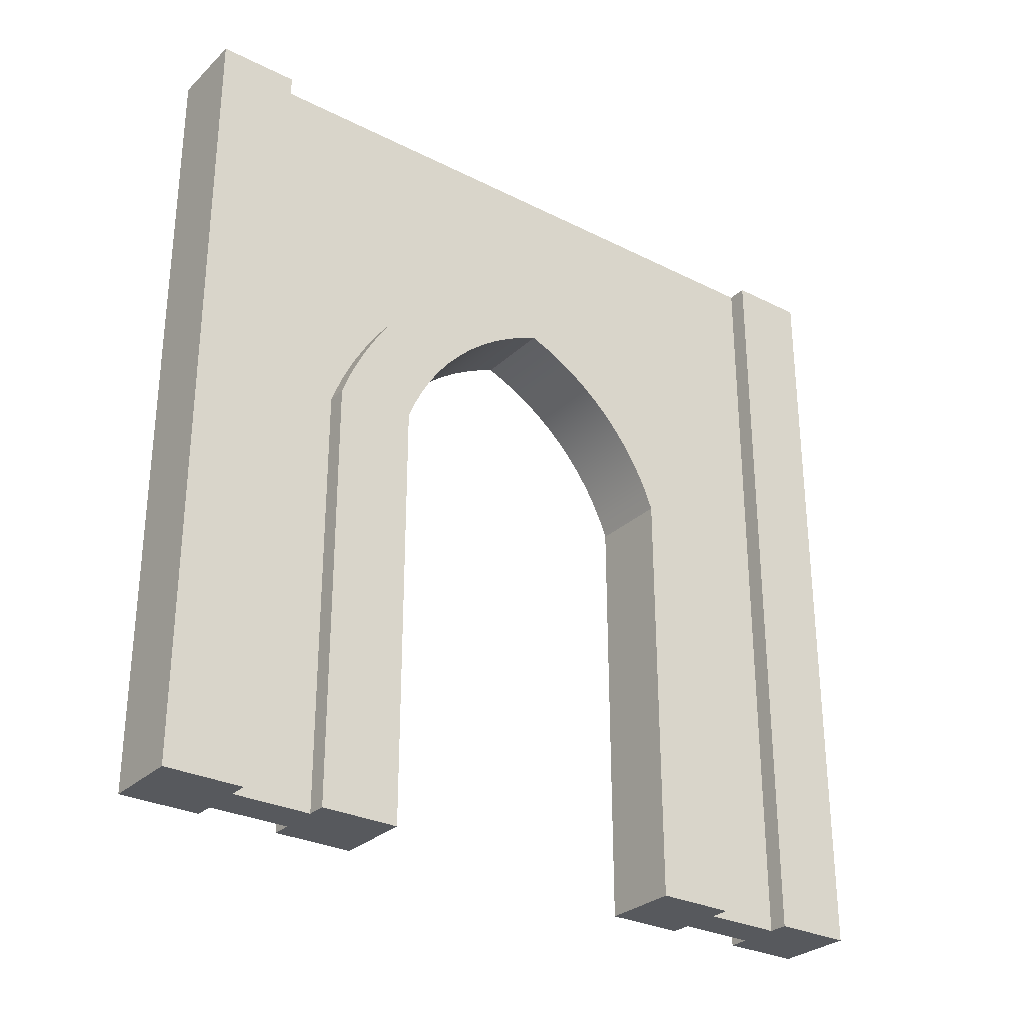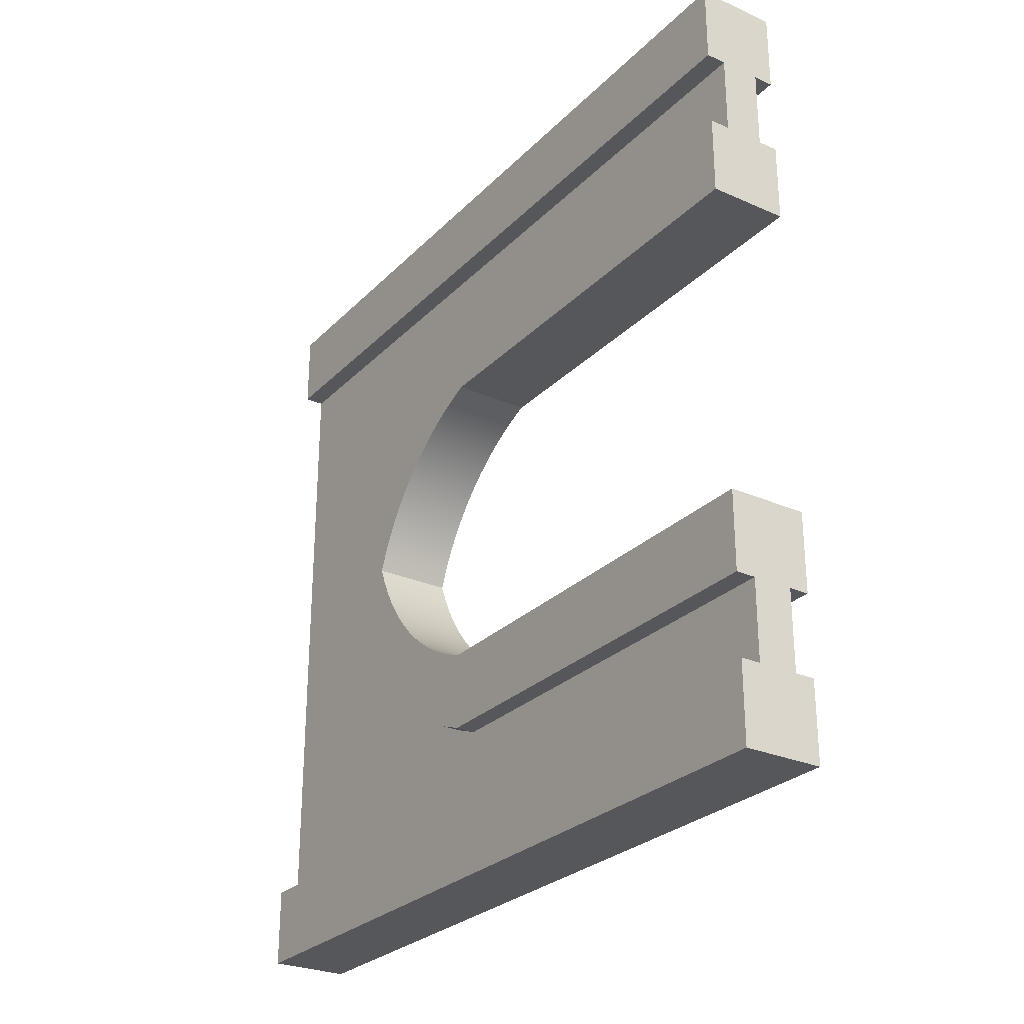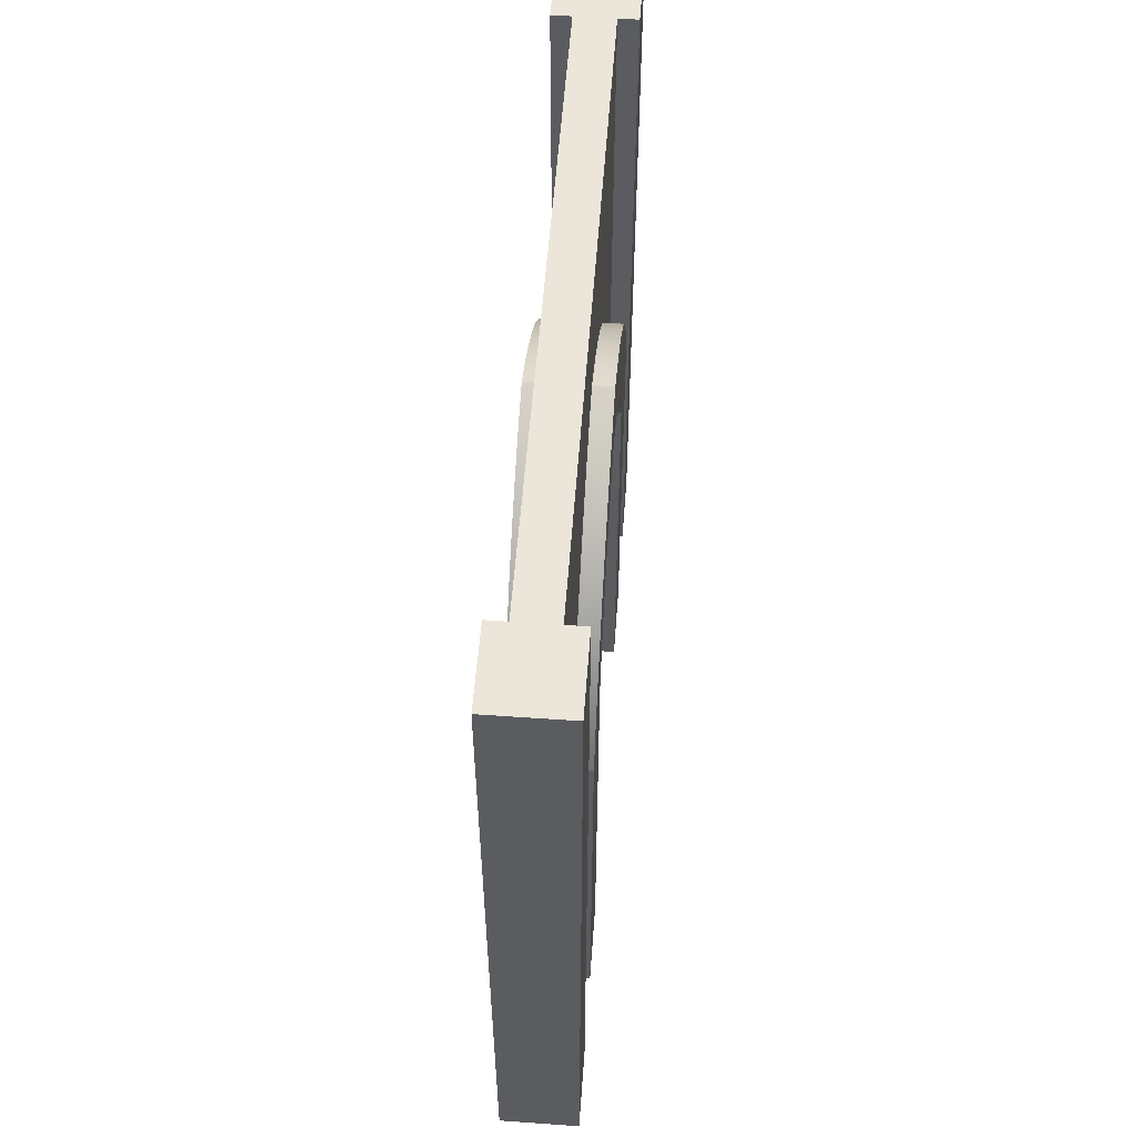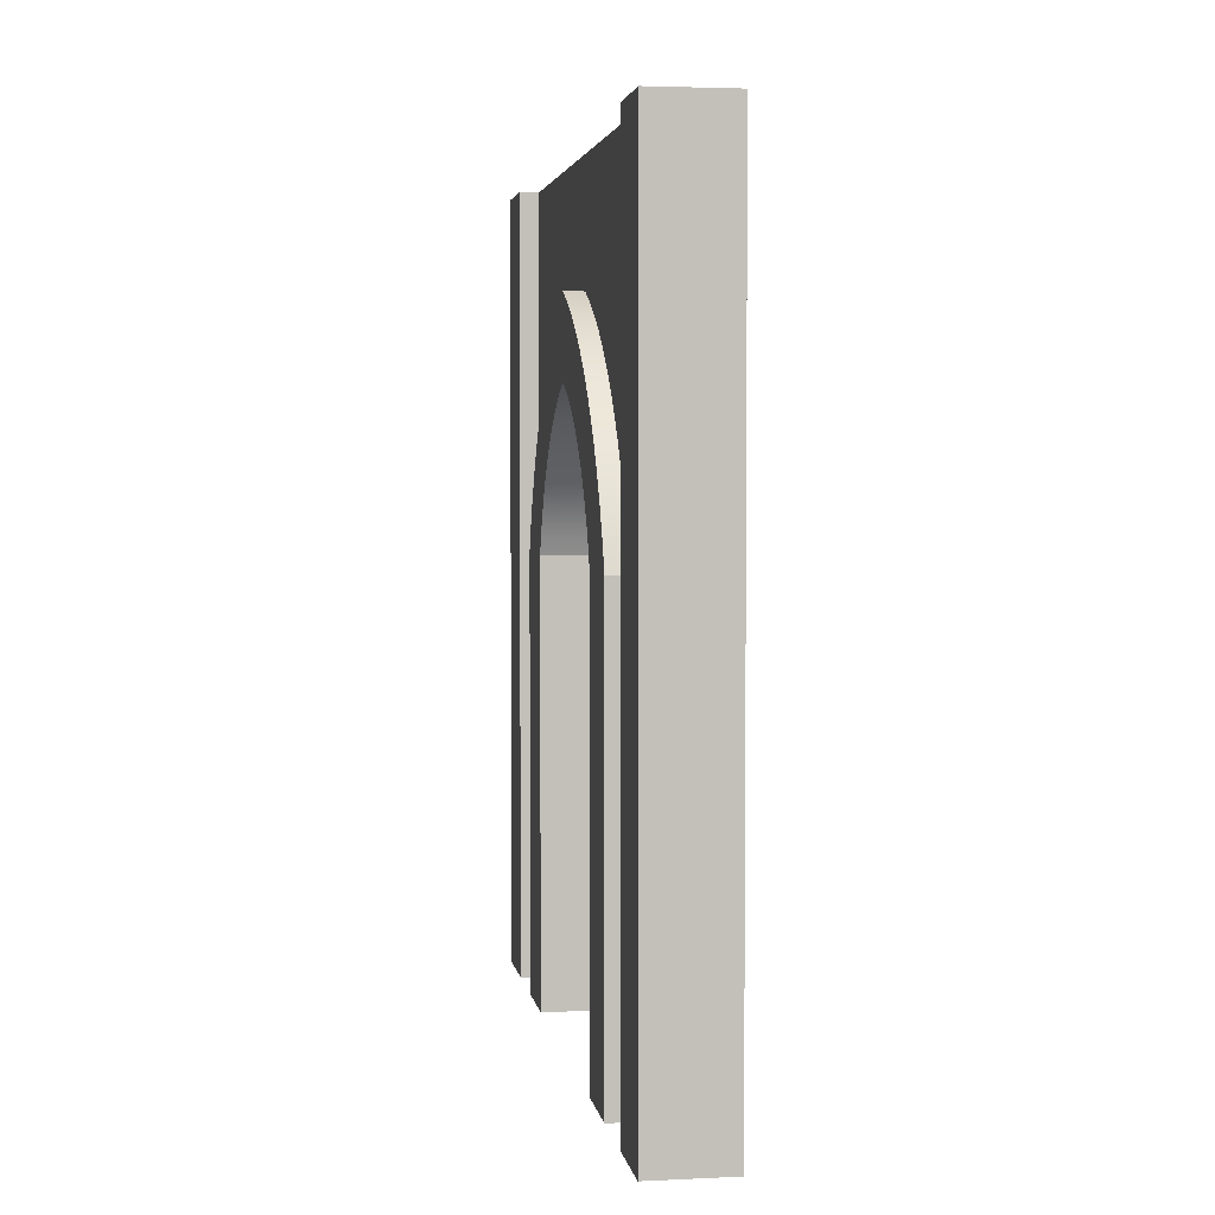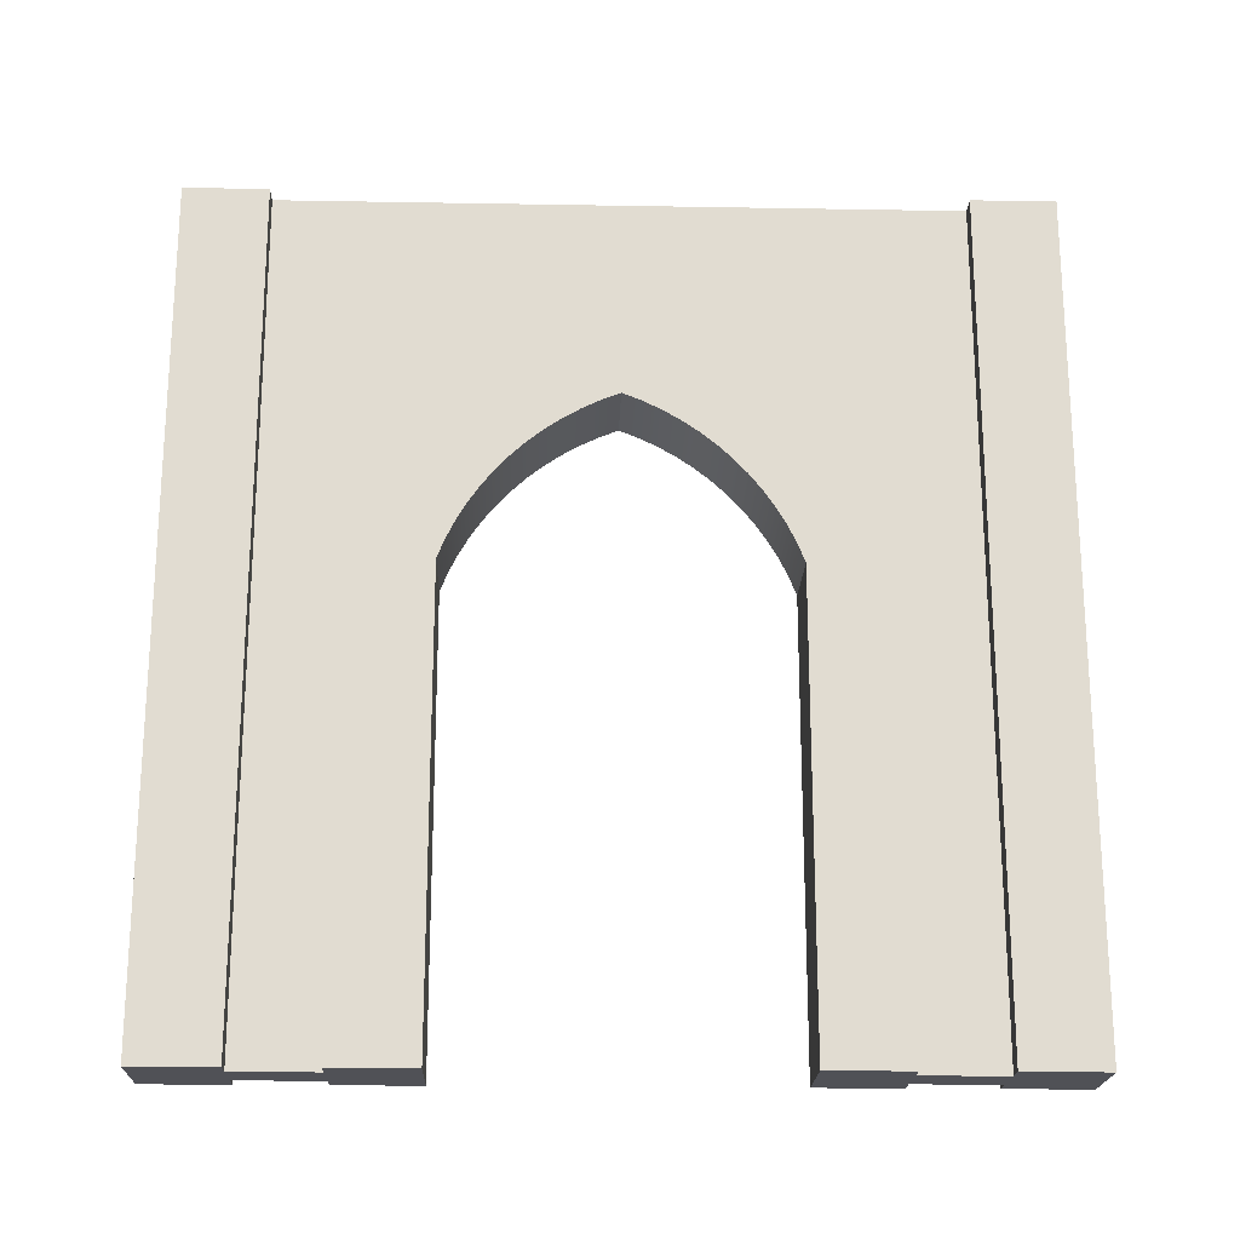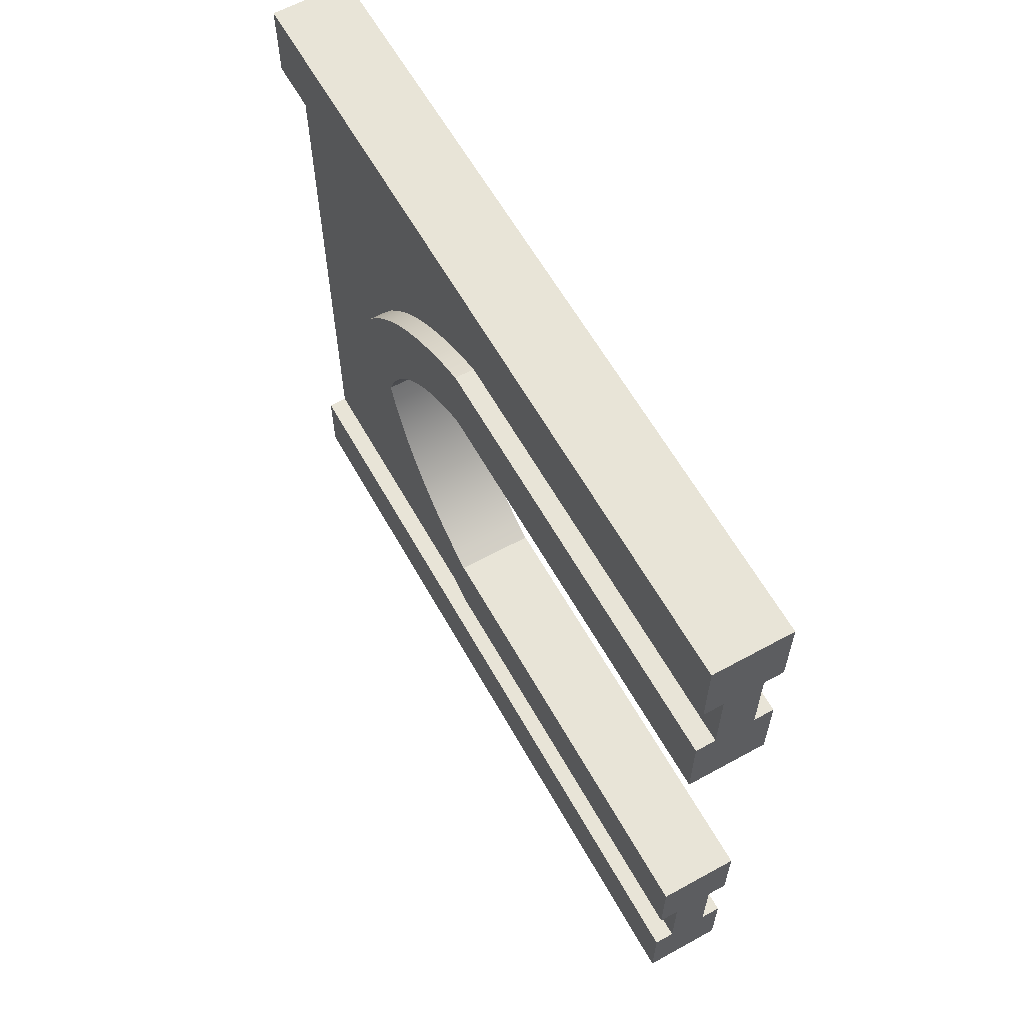
<metadata>
{"format":"obj","ext":"obj","renderer":"f3d","projection":"perspective","resolution":1024,"background":"white","views":[{"elev":-29.4,"azim":53.4,"up":"+Y"},{"elev":-27.4,"azim":-34.2,"up":"+Z"},{"elev":55.9,"azim":4.2,"up":"+Y"},{"elev":3.5,"azim":171.1,"up":"+Y"},{"elev":-20.4,"azim":88.2,"up":"+Y"},{"elev":61.3,"azim":-29.2,"up":"+Z"}]}
</metadata>
<code>
o wallDoorwayRound
v 4 8 4
v 3.2 -0 4
v 4 -0 4
v 3.2 8 4
v 3.4 8 -3.2
v 3.2 0 -3.2
v 3.4 0 -3.2
v 3.2 8 -3.2
v 4 -0 3.2
v 3.8 -0 3.2
v 3.4 -0 3.2
v 3.2 -0 3.2
v 3.2 8 -4
v 3.2 0 -4
v 3.8 0 -3.2
v 4 0 -4
v 4 0 -3.2
v 4 8 3.2
v 3.8 8 3.2
v 4 8 -4
v 4 8 -3.2
v 3.2 8 3.2
v 3.8 8 -3.2
v 3.4 8 3.2
v 3.2 0 -1.6
v 4 0 -2.4
v 4 0 -1.6
v 3.8 0 -2.4
v 3.4 0 -2.4
v 3.2 0 -2.4
v 3.8 4.4 -2.4
v 3.8 4.671 -2.292
v 3.8 4.934 -2.163
v 3.8 5.186 -2.016
v 3.8 5.427 -1.851
v 3.8 5.656 -1.669
v 3.8 5.87 -1.47
v 3.8 6.069 -1.256
v 3.8 6.251 -1.027
v 3.8 6.416 -0.7865
v 3.8 6.563 -0.534
v 3.8 6.692 -0.2714
v 3.8 6.8 0
v 3.8 6.692 0.2714
v 3.8 6.563 0.534
v 3.8 6.416 0.7865
v 3.8 6.251 1.027
v 3.8 6.069 1.256
v 3.8 5.87 1.47
v 3.8 5.656 1.669
v 3.8 5.427 1.851
v 3.8 5.186 2.016
v 3.8 4.934 2.163
v 3.8 4.671 2.292
v 3.8 4.4 2.4
v 3.8 -0 2.4
v 3.4 4.4 -2.4
v 3.4 4.671 -2.292
v 3.4 4.934 -2.163
v 3.4 5.186 -2.016
v 3.4 5.427 -1.851
v 3.4 5.656 -1.669
v 3.4 5.87 -1.47
v 3.4 6.069 -1.256
v 3.4 6.251 -1.027
v 3.4 6.416 -0.7865
v 3.4 6.563 -0.534
v 3.4 6.692 -0.2714
v 3.4 6.8 0
v 3.4 6.692 0.2714
v 3.4 6.563 0.534
v 3.4 6.416 0.7865
v 3.4 6.251 1.027
v 3.4 6.069 1.256
v 3.4 5.87 1.47
v 3.4 5.656 1.669
v 3.4 5.427 1.851
v 3.4 5.186 2.016
v 3.4 4.934 2.163
v 3.4 4.671 2.292
v 3.4 4.4 2.4
v 3.4 -0 2.4
v 3.2 -0 1.6
v 4 -0 1.6
v 4 -0 2.4
v 3.2 -0 2.4
v 3.2 4.756 1.442
v 4 4.581 1.528
v 3.2 4.581 1.528
v 4 4.756 1.442
v 3.2 5.744 0.5243
v 4 5.842 0.356
v 4 5.744 0.5243
v 3.2 5.842 0.356
v 4 5.87 -1.47
v 4 4.4 -1.6
v 4 5.656 -1.669
v 4 4.581 -1.528
v 4 4.756 -1.442
v 4 6.069 -1.256
v 4 4.924 -1.344
v 4 5.085 -1.234
v 4 6.251 -1.027
v 4 5.237 -1.112
v 4 5.38 -0.9798
v 4 6.416 -0.7865
v 4 5.512 -0.8371
v 4 5.634 -0.685
v 4 6.563 -0.534
v 4 5.744 -0.5243
v 4 6.692 -0.2714
v 4 5.842 -0.356
v 4 5.928 -0.1809
v 4 6.8 0
v 4 6 0
v 4 6.692 0.2714
v 4 5.928 0.1809
v 4 6.563 0.534
v 4 5.634 0.685
v 4 6.416 0.7865
v 4 5.512 0.8371
v 4 6.251 1.027
v 4 5.38 0.9798
v 4 5.237 1.112
v 4 6.069 1.256
v 4 5.085 1.234
v 4 4.924 1.344
v 4 5.87 1.47
v 4 5.656 1.669
v 4 4.4 1.6
v 4 5.427 1.851
v 4 5.186 2.016
v 4 4.934 2.163
v 4 4.671 2.292
v 4 4.4 2.4
v 4 4.671 -2.292
v 4 4.4 -2.4
v 4 4.934 -2.163
v 4 5.186 -2.016
v 4 5.427 -1.851
v 3.2 6.692 -0.2714
v 3.2 6.8 0
v 3.2 6.563 -0.534
v 3.2 4.4 -1.6
v 3.2 5.842 -0.356
v 3.2 5.744 -0.5243
v 3.2 6.416 -0.7865
v 3.2 6.251 -1.027
v 3.2 5.237 1.112
v 3.2 5.085 1.234
v 3.2 4.4 1.6
v 3.2 4.924 1.344
v 3.2 5.237 -1.112
v 3.2 5.085 -1.234
v 3.2 5.928 0.1809
v 3.2 4.756 -1.442
v 3.2 4.581 -1.528
v 3.2 6 0
v 3.2 5.634 -0.685
v 3.2 5.512 -0.8371
v 3.2 5.512 0.8371
v 3.2 5.634 0.685
v 3.2 4.924 -1.344
v 3.2 5.38 0.9798
v 3.2 5.928 -0.1809
v 3.2 5.38 -0.9798
v 3.2 5.656 1.669
v 3.2 5.427 1.851
v 3.2 5.186 2.016
v 3.2 4.934 2.163
v 3.2 4.671 2.292
v 3.2 4.4 2.4
v 3.2 5.87 1.47
v 3.2 6.069 1.256
v 3.2 6.251 1.027
v 3.2 6.416 0.7865
v 3.2 6.563 0.534
v 3.2 6.692 0.2714
v 3.2 6.069 -1.256
v 3.2 5.87 -1.47
v 3.2 5.656 -1.669
v 3.2 5.427 -1.851
v 3.2 5.186 -2.016
v 3.2 4.934 -2.163
v 3.2 4.671 -2.292
v 3.2 4.4 -2.4
f 1 2 3
f 2 1 4
f 5 6 7
f 6 5 8
f 2 9 3
f 9 2 10
f 10 2 11
f 11 2 12
f 6 13 14
f 13 6 8
f 15 16 17
f 16 15 14
f 14 15 7
f 14 7 6
f 1 9 18
f 9 1 3
f 19 9 10
f 9 19 18
f 13 16 14
f 16 13 20
f 21 16 20
f 16 21 17
f 2 22 12
f 22 2 4
f 13 21 20
f 21 13 23
f 23 13 5
f 5 13 8
f 19 1 18
f 1 19 4
f 4 19 24
f 4 24 22
f 21 15 17
f 15 21 23
f 22 11 12
f 11 22 24
f 5 19 23
f 19 5 24
f 25 26 27
f 26 25 28
f 28 25 15
f 15 25 29
f 29 25 30
f 7 15 29
f 23 31 15
f 31 23 32
f 32 23 33
f 33 23 34
f 34 23 35
f 35 23 36
f 36 23 37
f 37 23 38
f 38 23 39
f 39 23 40
f 40 23 41
f 41 23 42
f 42 23 43
f 43 23 19
f 43 19 44
f 44 19 45
f 45 19 46
f 46 19 47
f 47 19 48
f 48 19 49
f 49 19 50
f 50 19 51
f 51 19 52
f 52 19 53
f 53 19 54
f 54 19 55
f 10 55 19
f 55 10 56
f 28 15 31
f 29 5 7
f 5 29 57
f 58 5 57
f 59 5 58
f 60 5 59
f 61 5 60
f 62 5 61
f 63 5 62
f 64 5 63
f 65 5 64
f 66 5 65
f 67 5 66
f 68 5 67
f 69 5 68
f 5 69 24
f 24 69 70
f 24 70 71
f 24 71 72
f 24 72 73
f 24 73 74
f 24 74 75
f 24 75 76
f 24 76 77
f 24 77 78
f 24 78 79
f 24 79 80
f 24 80 81
f 24 81 11
f 11 81 82
f 11 56 10
f 82 56 11
f 83 56 82
f 84 56 83
f 56 84 85
f 83 82 86
f 87 88 89
f 88 87 90
f 91 92 93
f 92 91 94
f 95 96 97
f 96 95 98
f 98 95 99
f 99 95 100
f 99 100 101
f 101 100 102
f 102 100 103
f 102 103 104
f 104 103 105
f 105 103 106
f 105 106 107
f 107 106 108
f 108 106 109
f 108 109 110
f 110 109 111
f 110 111 112
f 112 111 113
f 113 111 114
f 113 114 115
f 115 114 116
f 115 116 117
f 117 116 92
f 92 116 118
f 92 118 93
f 93 118 119
f 119 118 120
f 119 120 121
f 121 120 122
f 121 122 123
f 123 122 124
f 124 122 125
f 124 125 126
f 126 125 127
f 127 125 128
f 127 128 90
f 90 128 88
f 88 128 129
f 88 129 130
f 130 129 84
f 84 129 85
f 85 129 131
f 85 131 132
f 85 132 133
f 85 133 134
f 85 134 135
f 136 26 137
f 26 136 27
f 27 136 138
f 27 138 139
f 27 139 140
f 27 140 97
f 27 97 96
f 132 51 52
f 51 132 131
f 135 54 55
f 54 135 134
f 37 97 36
f 97 37 95
f 45 120 118
f 120 45 46
f 141 69 68
f 69 141 142
f 143 68 67
f 68 143 141
f 27 144 25
f 144 27 96
f 145 110 112
f 110 145 146
f 147 67 66
f 67 147 143
f 148 66 65
f 66 148 147
f 34 138 33
f 138 34 139
f 46 122 120
f 122 46 47
f 36 140 35
f 140 36 97
f 149 126 150
f 126 149 124
f 129 49 50
f 49 129 128
f 151 84 83
f 84 151 130
f 150 127 152
f 127 150 126
f 102 153 154
f 153 102 104
f 152 90 87
f 90 152 127
f 94 117 92
f 117 94 155
f 48 128 125
f 128 48 49
f 98 156 157
f 156 98 99
f 155 115 117
f 115 155 158
f 159 107 108
f 107 159 160
f 133 52 53
f 52 133 132
f 161 119 121
f 119 161 162
f 89 130 151
f 130 89 88
f 101 154 163
f 154 101 102
f 164 121 123
f 121 164 161
f 85 55 56
f 55 85 135
f 33 136 32
f 136 33 138
f 47 125 122
f 125 47 48
f 43 116 114
f 116 43 44
f 164 124 149
f 124 164 123
f 158 113 115
f 113 158 165
f 165 112 113
f 112 165 145
f 44 118 116
f 118 44 45
f 131 50 51
f 50 131 129
f 31 26 28
f 26 31 137
f 134 53 54
f 53 134 133
f 160 105 107
f 105 160 166
f 32 137 31
f 137 32 136
f 35 139 34
f 139 35 140
f 37 100 95
f 100 37 38
f 38 103 100
f 103 38 39
f 99 163 156
f 163 99 101
f 162 93 119
f 93 162 91
f 40 109 106
f 109 40 41
f 41 111 109
f 111 41 42
f 42 114 111
f 114 42 43
f 86 151 83
f 151 86 167
f 167 86 168
f 168 86 169
f 169 86 170
f 170 86 171
f 171 86 172
f 167 89 151
f 173 89 167
f 173 87 89
f 173 152 87
f 174 152 173
f 174 150 152
f 174 149 150
f 175 149 174
f 175 164 149
f 175 161 164
f 176 161 175
f 176 162 161
f 177 162 176
f 177 91 162
f 177 94 91
f 178 94 177
f 178 155 94
f 142 155 178
f 142 158 155
f 142 165 158
f 141 165 142
f 141 145 165
f 141 146 145
f 143 146 141
f 143 159 146
f 147 159 143
f 147 160 159
f 147 166 160
f 148 166 147
f 148 153 166
f 148 154 153
f 179 154 148
f 179 163 154
f 179 156 163
f 180 156 179
f 180 157 156
f 180 144 157
f 181 144 180
f 181 25 144
f 182 25 181
f 183 25 182
f 184 25 183
f 185 25 184
f 185 30 25
f 30 185 186
f 39 106 103
f 106 39 40
f 142 70 69
f 70 142 178
f 96 157 144
f 157 96 98
f 146 108 110
f 108 146 159
f 104 166 153
f 166 104 105
f 181 61 182
f 61 181 62
f 185 57 186
f 57 185 58
f 79 171 80
f 171 79 170
f 78 170 79
f 170 78 169
f 179 65 64
f 65 179 148
f 180 62 181
f 62 180 63
f 76 168 77
f 168 76 167
f 186 29 30
f 29 186 57
f 180 64 63
f 64 180 179
f 176 73 72
f 73 176 175
f 80 172 81
f 172 80 171
f 77 169 78
f 169 77 168
f 175 74 73
f 74 175 174
f 182 60 183
f 60 182 61
f 177 72 71
f 72 177 176
f 178 71 70
f 71 178 177
f 184 58 185
f 58 184 59
f 183 59 184
f 59 183 60
f 174 75 74
f 75 174 173
f 82 172 86
f 172 82 81
f 75 167 76
f 167 75 173

</code>
